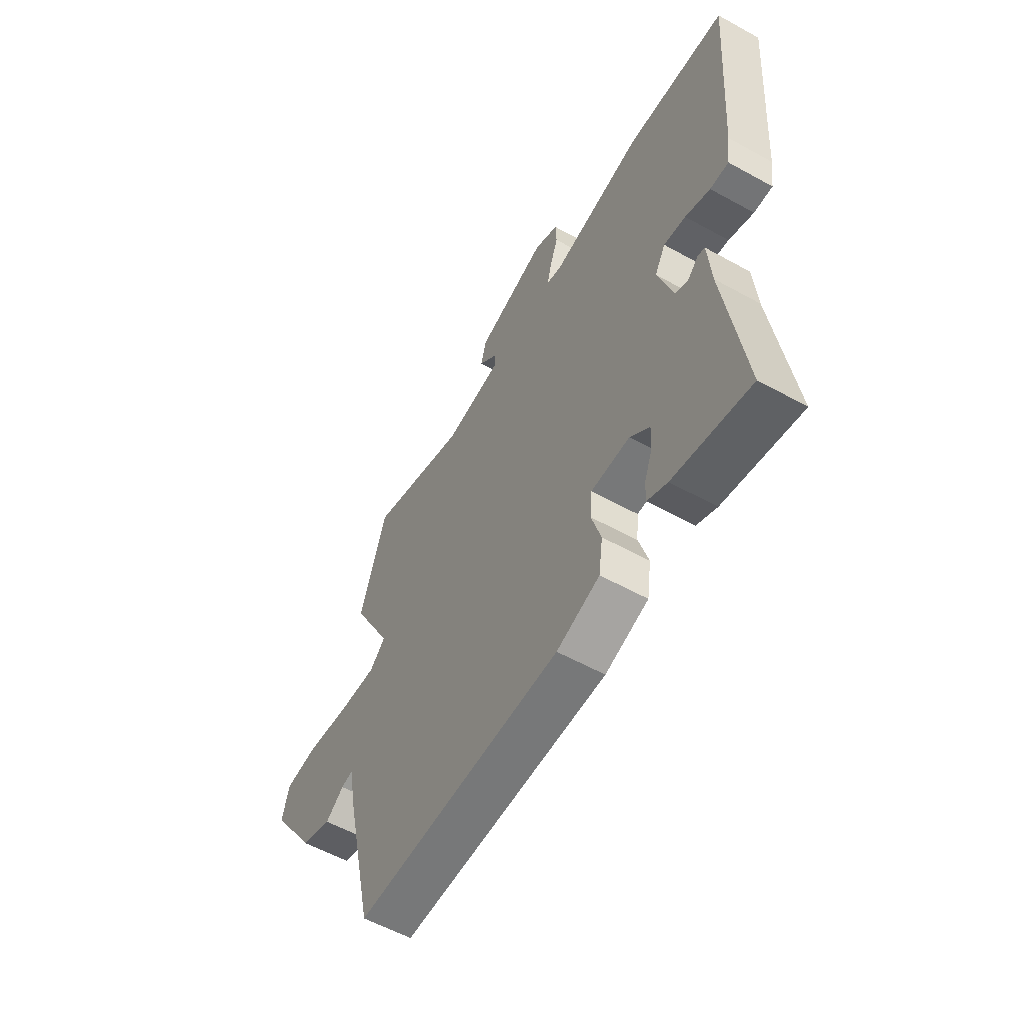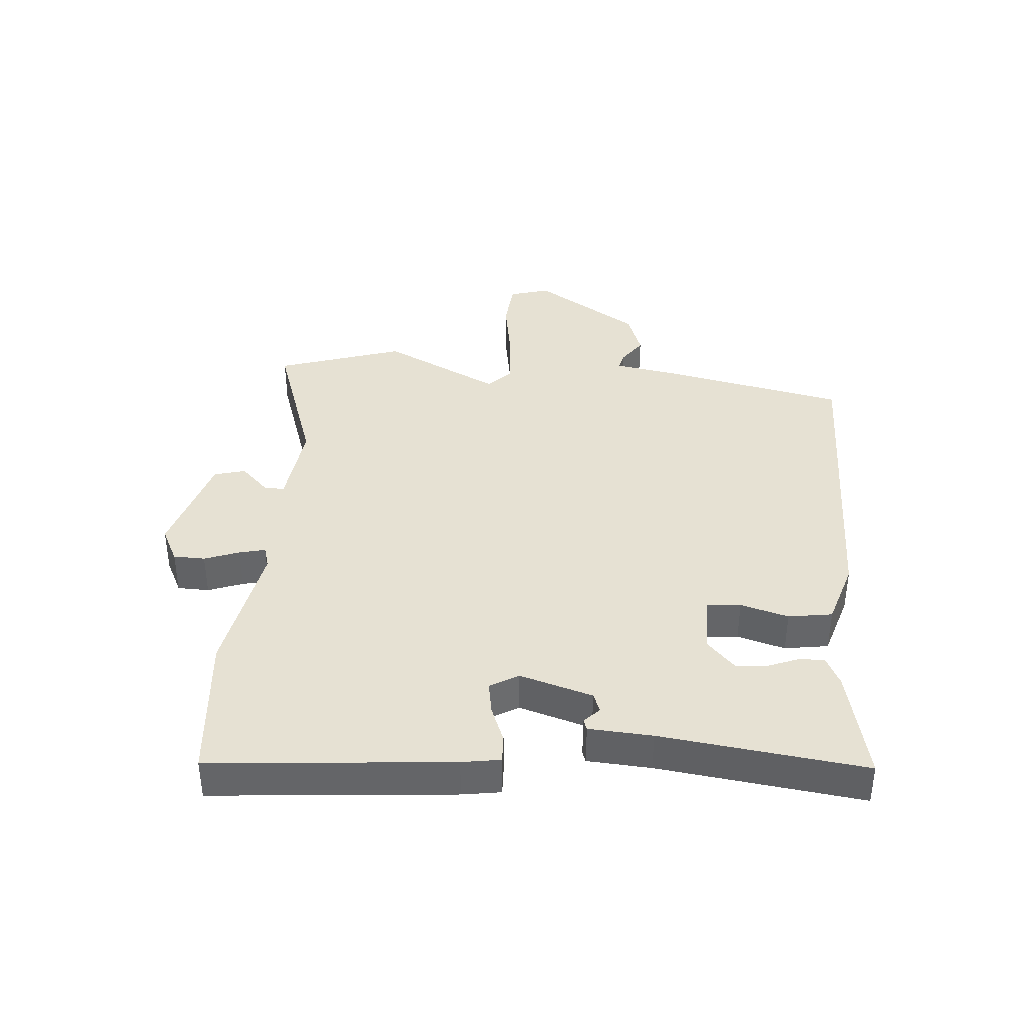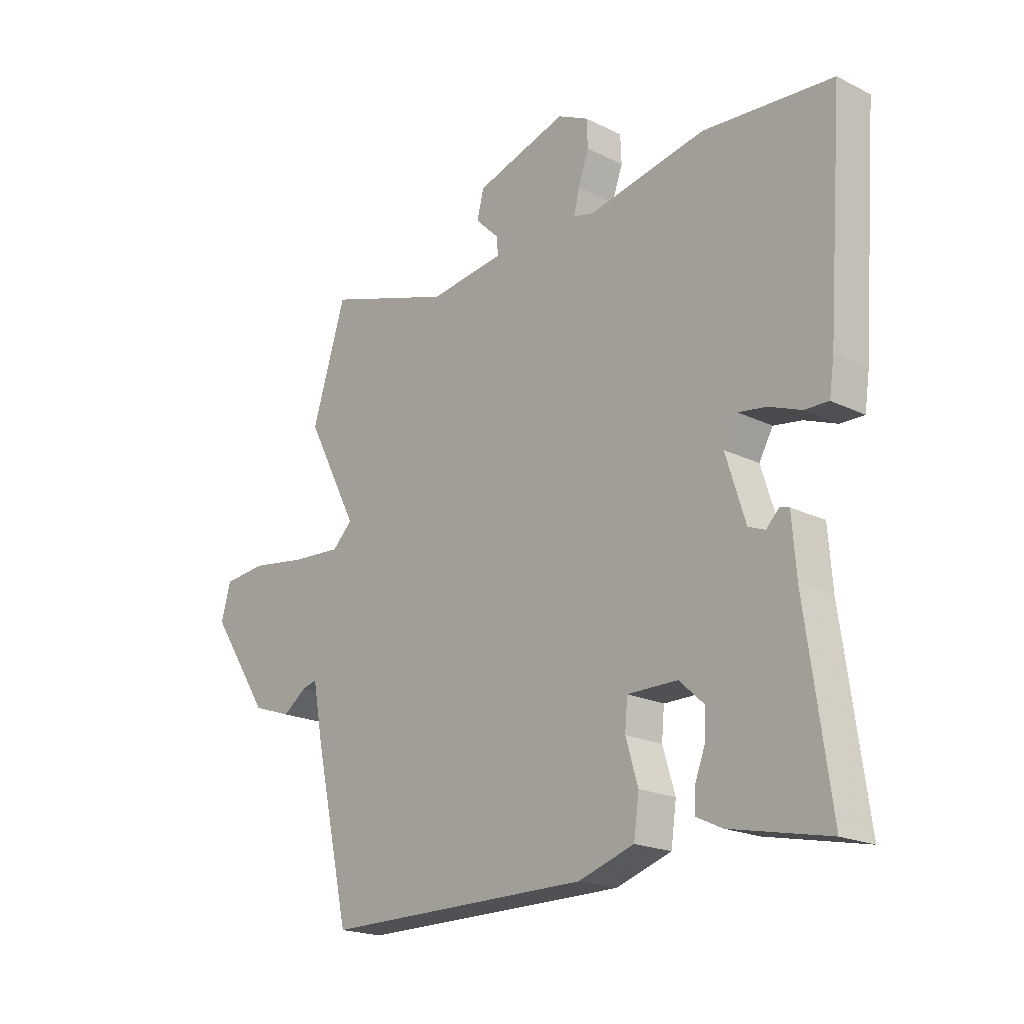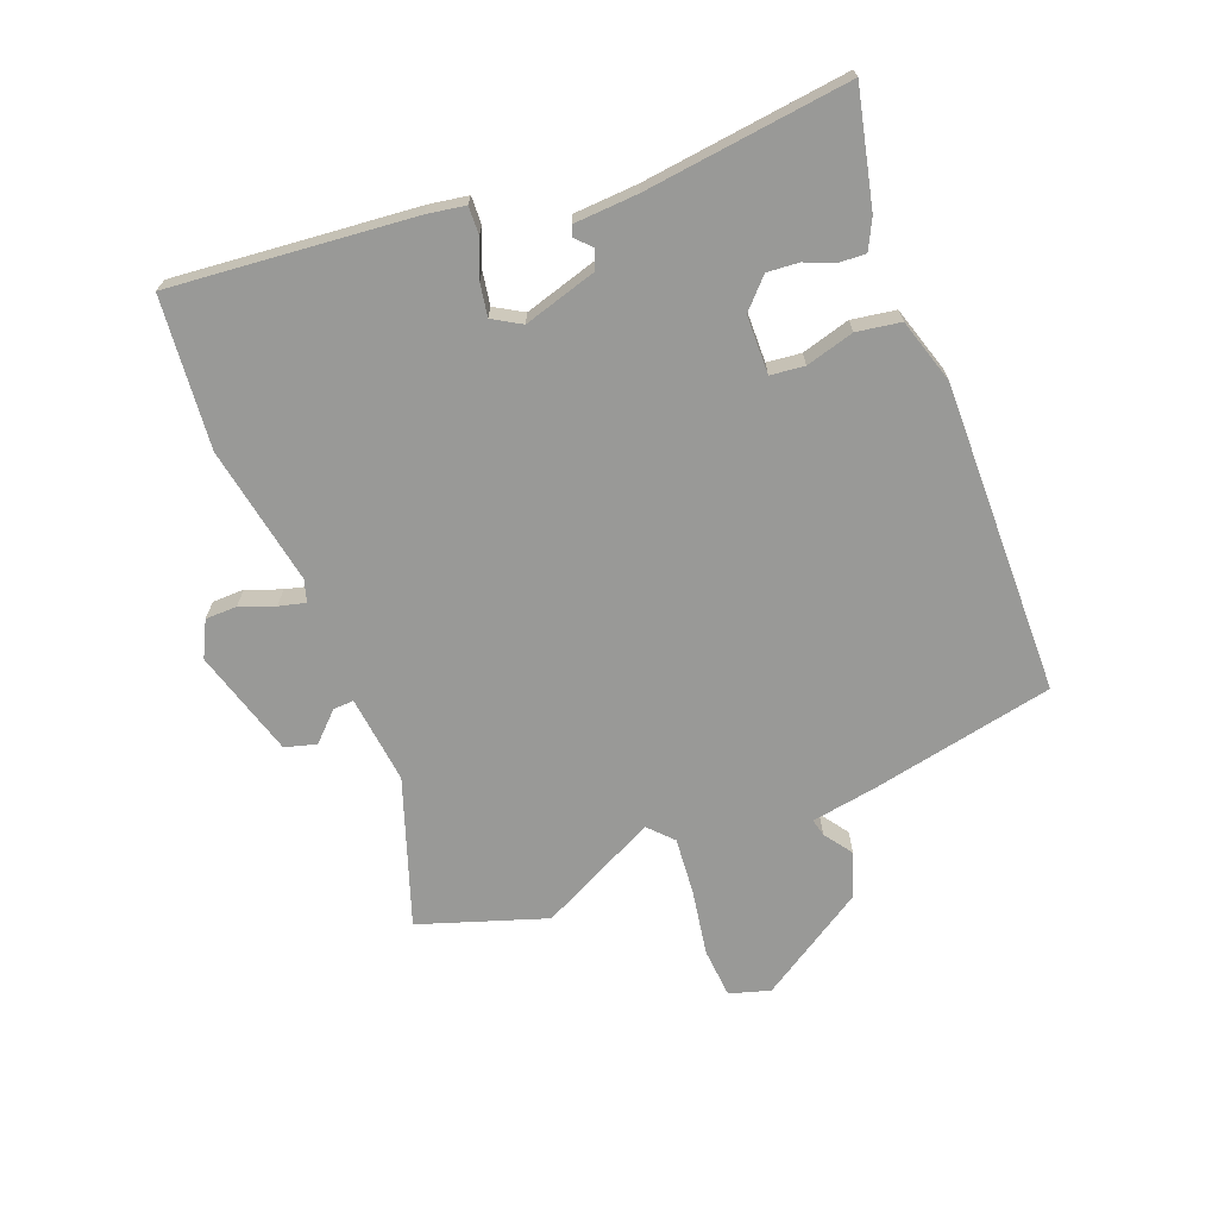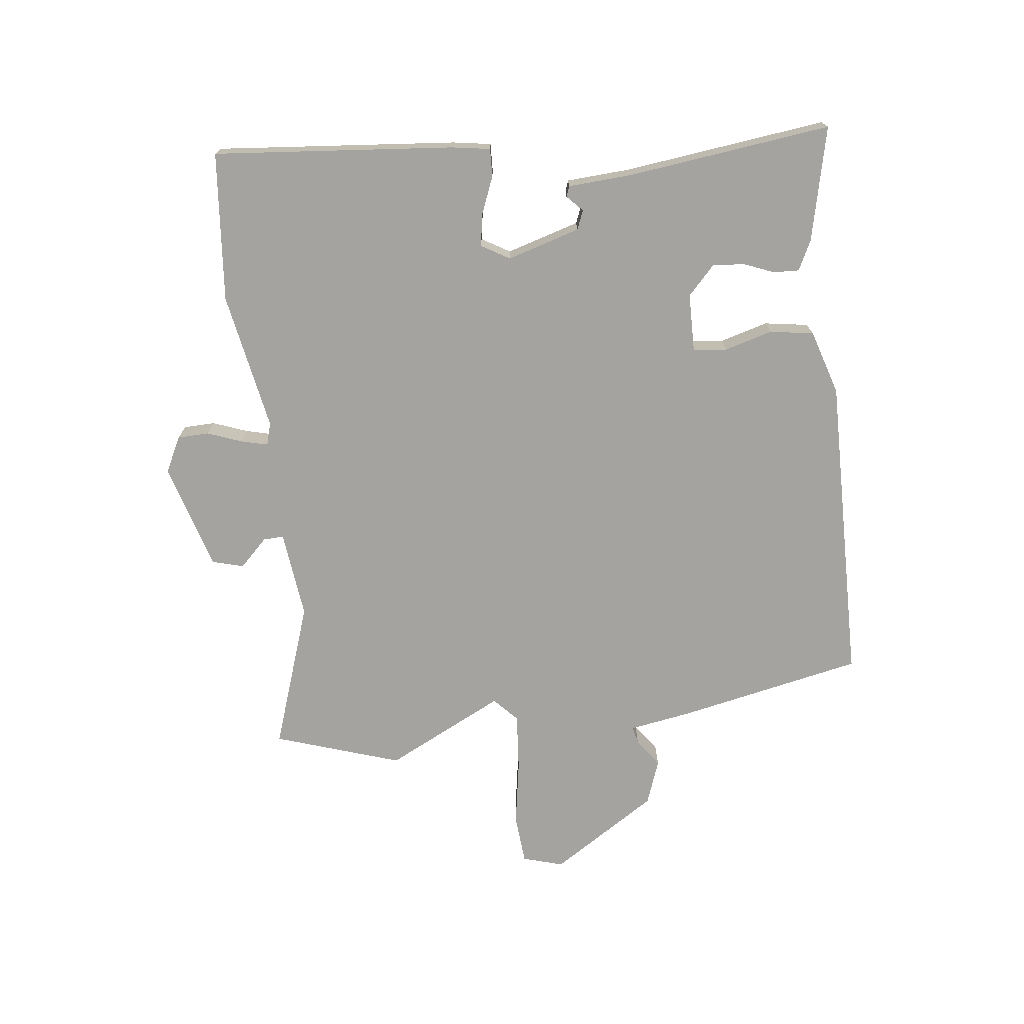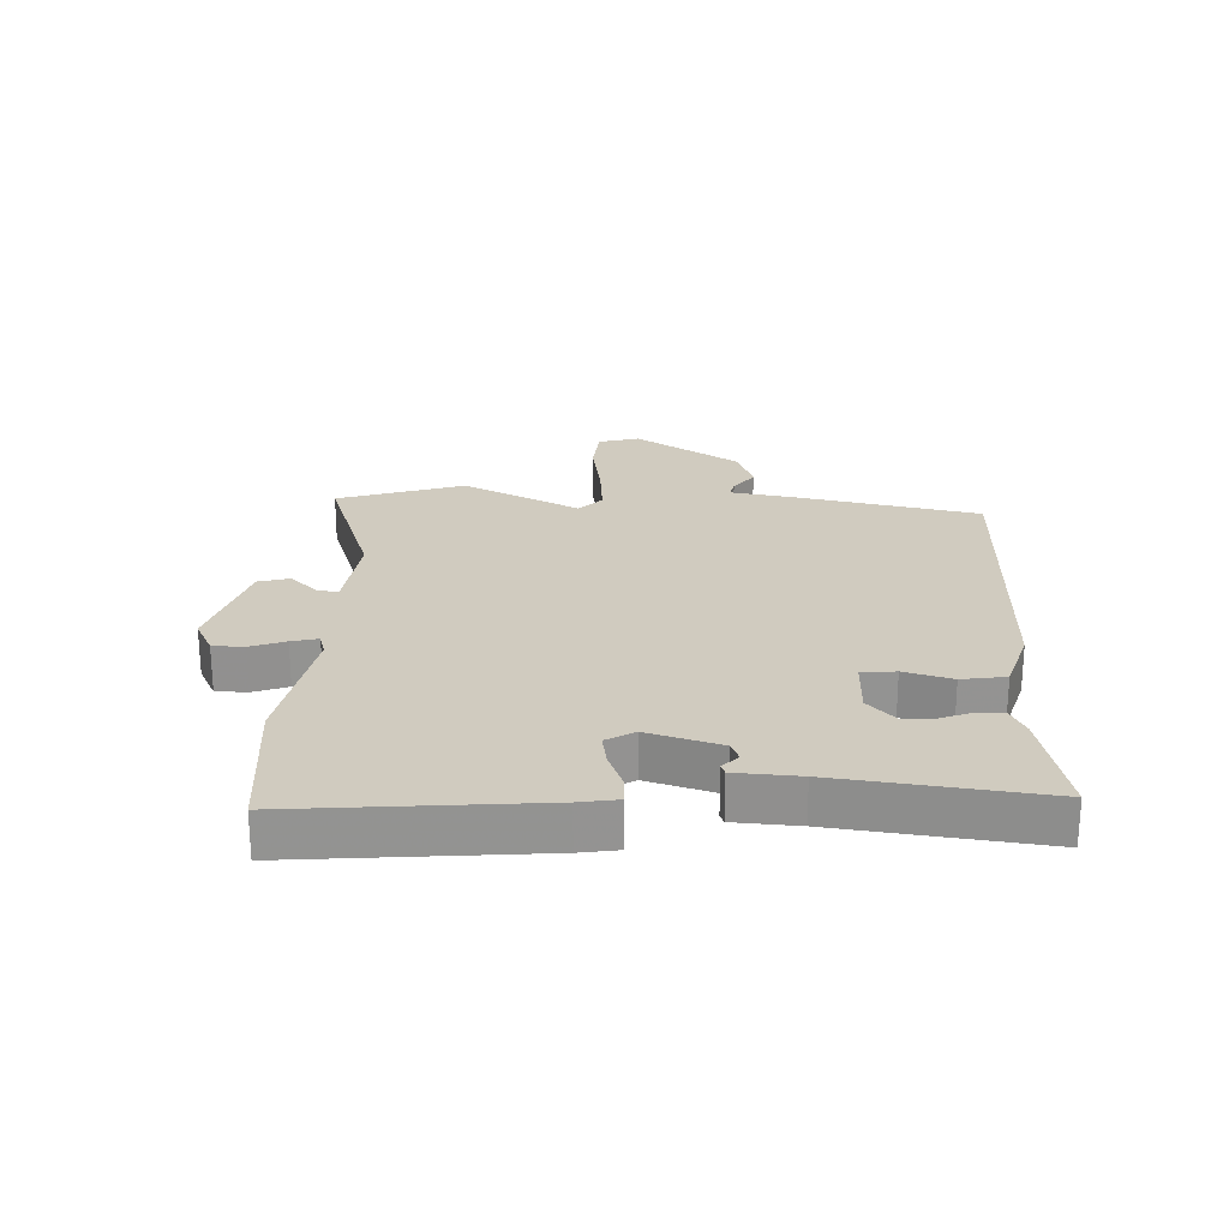
<metadata>
{"format":"obj","ext":"obj","renderer":"f3d","projection":"perspective","resolution":1024,"background":"white","views":[{"elev":-57.3,"azim":60.1,"up":"+Z"},{"elev":38.6,"azim":93.9,"up":"+Y"},{"elev":-19.8,"azim":47.7,"up":"+Z"},{"elev":-68.8,"azim":110.2,"up":"+Y"},{"elev":-72.8,"azim":95.8,"up":"+Y"},{"elev":23.7,"azim":91.5,"up":"+Y"}]}
</metadata>
<code>
v 0.317 0.07 0.514
v 0.559 0.07 0.496
v 0.53 0.07 0.106
v 0.521 0.07 0.044
v 0.476 0.07 0.045
v 0.416 0.07 0.068
v 0.363 0.07 0.076
v 0.337 0.07 0.03
v 0.374 0.07 -0.087
v 0.405 0.07 -0.099
v 0.43 0.07 -0.074
v 0.447 0.07 -0.08
v 0.455 0.07 -0.183
v 0.501 0.07 -0.512
v 0.316 0.07 -0.473
v 0.268 0.07 -0.45
v 0.269 0.07 -0.409
v 0.288 0.07 -0.359
v 0.291 0.07 -0.308
v 0.244 0.07 -0.265
v 0.15 0.07 -0.265
v 0.145 0.07 -0.32
v 0.168 0.07 -0.397
v 0.158 0.07 -0.468
v 0.054 0.07 -0.502
v -0.449 0.07 -0.503
v -0.515 0.07 -0.207
v -0.534 0.07 -0.104
v -0.562 0.07 -0.111
v -0.607 0.07 -0.144
v -0.68 0.07 -0.119
v -0.792 0.07 0.05
v -0.774 0.07 0.116
v -0.693 0.07 0.124
v -0.586 0.07 0.108
v -0.494 0.07 0.102
v -0.456 0.07 0.139
v -0.554 0.07 0.328
v -0.49 0.07 0.533
v -0.252 0.07 0.456
v -0.11 0.07 0.475
v -0.112 0.07 0.508
v -0.157 0.07 0.552
v -0.144 0.07 0.603
v 0.028 0.07 0.657
v 0.086 0.07 0.629
v 0.088 0.07 0.578
v 0.068 0.07 0.522
v 0.058 0.07 0.479
v 0.094 0.07 0.469
v 0.317 0 0.514
v 0.559 0 0.496
v 0.53 0 0.106
v 0.521 0 0.044
v 0.476 0 0.045
v 0.416 0 0.068
v 0.363 0 0.076
v 0.337 0 0.03
v 0.374 0 -0.087
v 0.405 0 -0.099
v 0.43 0 -0.074
v 0.447 0 -0.08
v 0.455 0 -0.183
v 0.501 0 -0.512
v 0.316 0 -0.473
v 0.268 0 -0.45
v 0.269 0 -0.409
v 0.288 0 -0.359
v 0.291 0 -0.308
v 0.244 0 -0.265
v 0.15 0 -0.265
v 0.145 0 -0.32
v 0.168 0 -0.397
v 0.158 0 -0.468
v 0.054 0 -0.502
v -0.449 0 -0.503
v -0.515 0 -0.207
v -0.534 0 -0.104
v -0.562 0 -0.111
v -0.607 0 -0.144
v -0.68 0 -0.119
v -0.792 0 0.05
v -0.774 0 0.116
v -0.693 0 0.124
v -0.586 0 0.108
v -0.494 0 0.102
v -0.456 0 0.139
v -0.554 0 0.328
v -0.49 0 0.533
v -0.252 0 0.456
v -0.11 0 0.475
v -0.112 0 0.508
v -0.157 0 0.552
v -0.144 0 0.603
v 0.028 0 0.657
v 0.086 0 0.629
v 0.088 0 0.578
v 0.068 0 0.522
v 0.058 0 0.479
v 0.094 0 0.469
f 45 46 47 48
f 45 48 49
f 42 43 44 45
f 41 42 45 49
f 40 41 49 50
f 37 38 39 40
f 32 33 34 35
f 32 35 36
f 29 30 31 32
f 28 29 32 36
f 27 28 36 37
f 22 23 24 25
f 21 22 25 26
f 15 16 17 18
f 13 14 15 18
f 13 18 19
f 10 11 12 13
f 9 10 13 19
f 8 9 19 20
f 3 4 5 6
f 3 6 7
f 50 1 2 3
f 50 3 7
f 40 50 7 8
f 21 26 27 37
f 21 37 40
f 8 20 21 40
f 98 97 96 95
f 99 98 95
f 95 94 93 92
f 99 95 92 91
f 100 99 91 90
f 90 89 88 87
f 85 84 83 82
f 86 85 82
f 82 81 80 79
f 86 82 79 78
f 87 86 78 77
f 75 74 73 72
f 76 75 72 71
f 68 67 66 65
f 68 65 64 63
f 69 68 63
f 63 62 61 60
f 69 63 60 59
f 70 69 59 58
f 56 55 54 53
f 57 56 53
f 53 52 51 100
f 57 53 100
f 58 57 100 90
f 87 77 76 71
f 90 87 71
f 90 71 70 58
f 1 51 52 2
f 2 52 53 3
f 3 53 54 4
f 4 54 55 5
f 5 55 56 6
f 6 56 57 7
f 7 57 58 8
f 8 58 59 9
f 9 59 60 10
f 10 60 61 11
f 11 61 62 12
f 12 62 63 13
f 13 63 64 14
f 14 64 65 15
f 15 65 66 16
f 16 66 67 17
f 17 67 68 18
f 18 68 69 19
f 19 69 70 20
f 20 70 71 21
f 21 71 72 22
f 22 72 73 23
f 23 73 74 24
f 24 74 75 25
f 25 75 76 26
f 26 76 77 27
f 27 77 78 28
f 28 78 79 29
f 29 79 80 30
f 30 80 81 31
f 31 81 82 32
f 32 82 83 33
f 33 83 84 34
f 34 84 85 35
f 35 85 86 36
f 36 86 87 37
f 37 87 88 38
f 38 88 89 39
f 39 89 90 40
f 40 90 91 41
f 41 91 92 42
f 42 92 93 43
f 43 93 94 44
f 44 94 95 45
f 45 95 96 46
f 46 96 97 47
f 47 97 98 48
f 48 98 99 49
f 49 99 100 50
f 50 100 51 1

</code>
